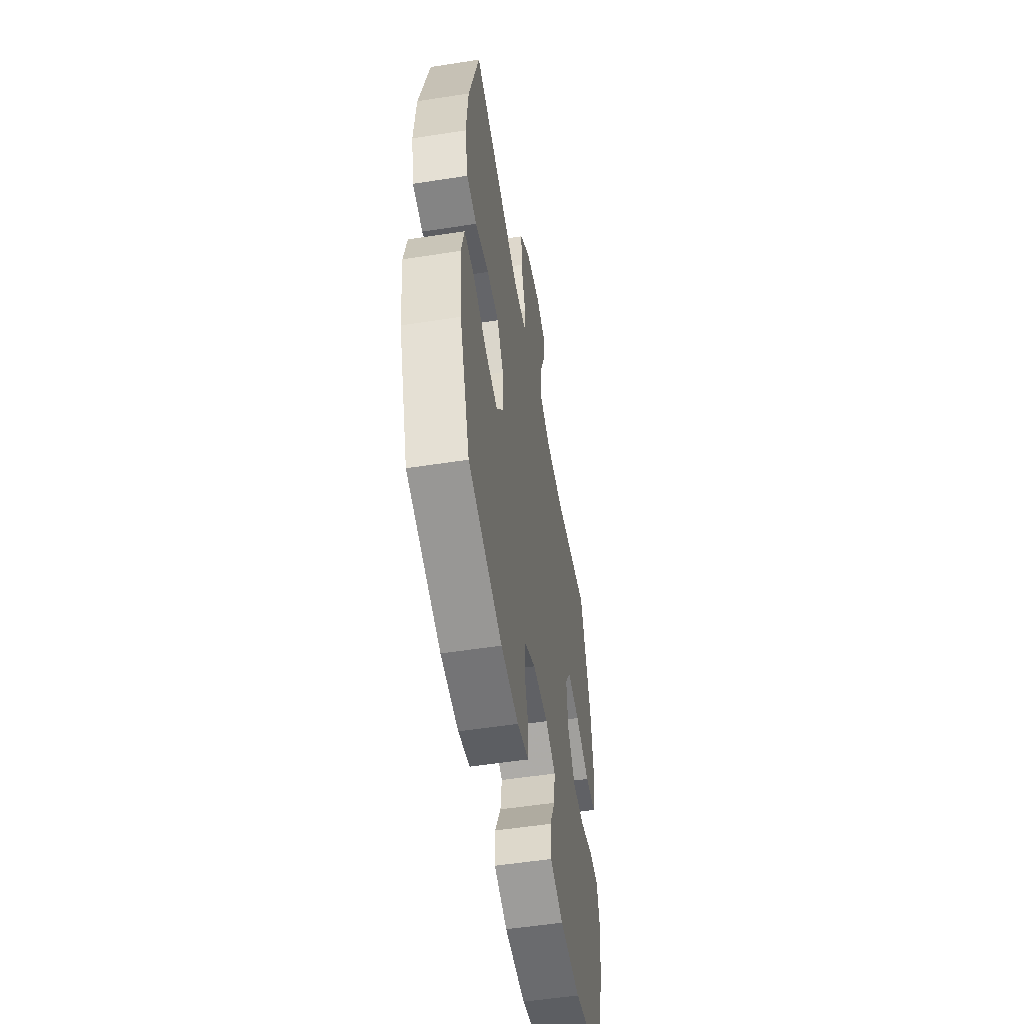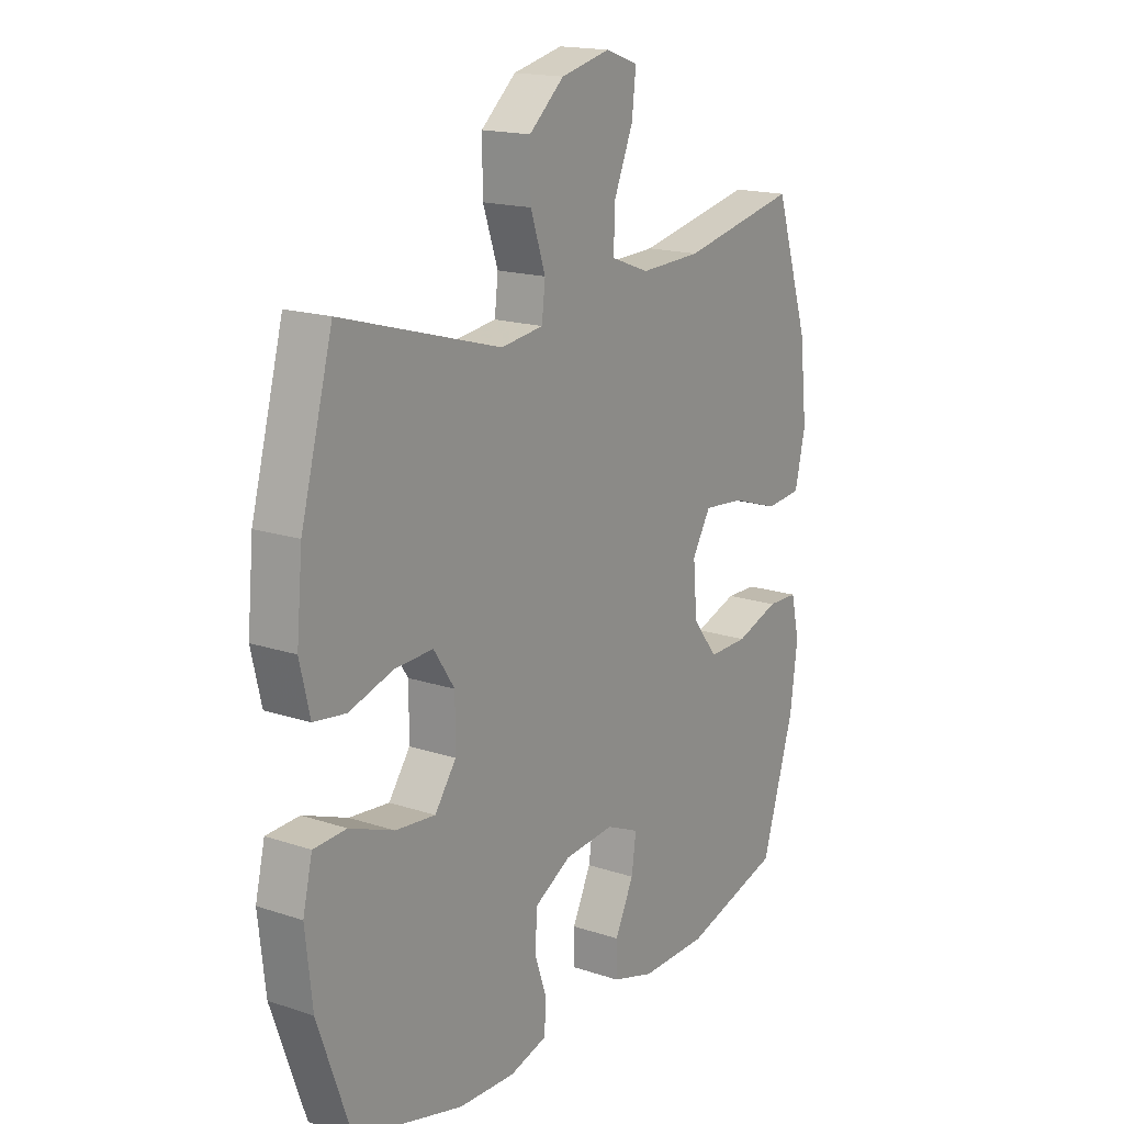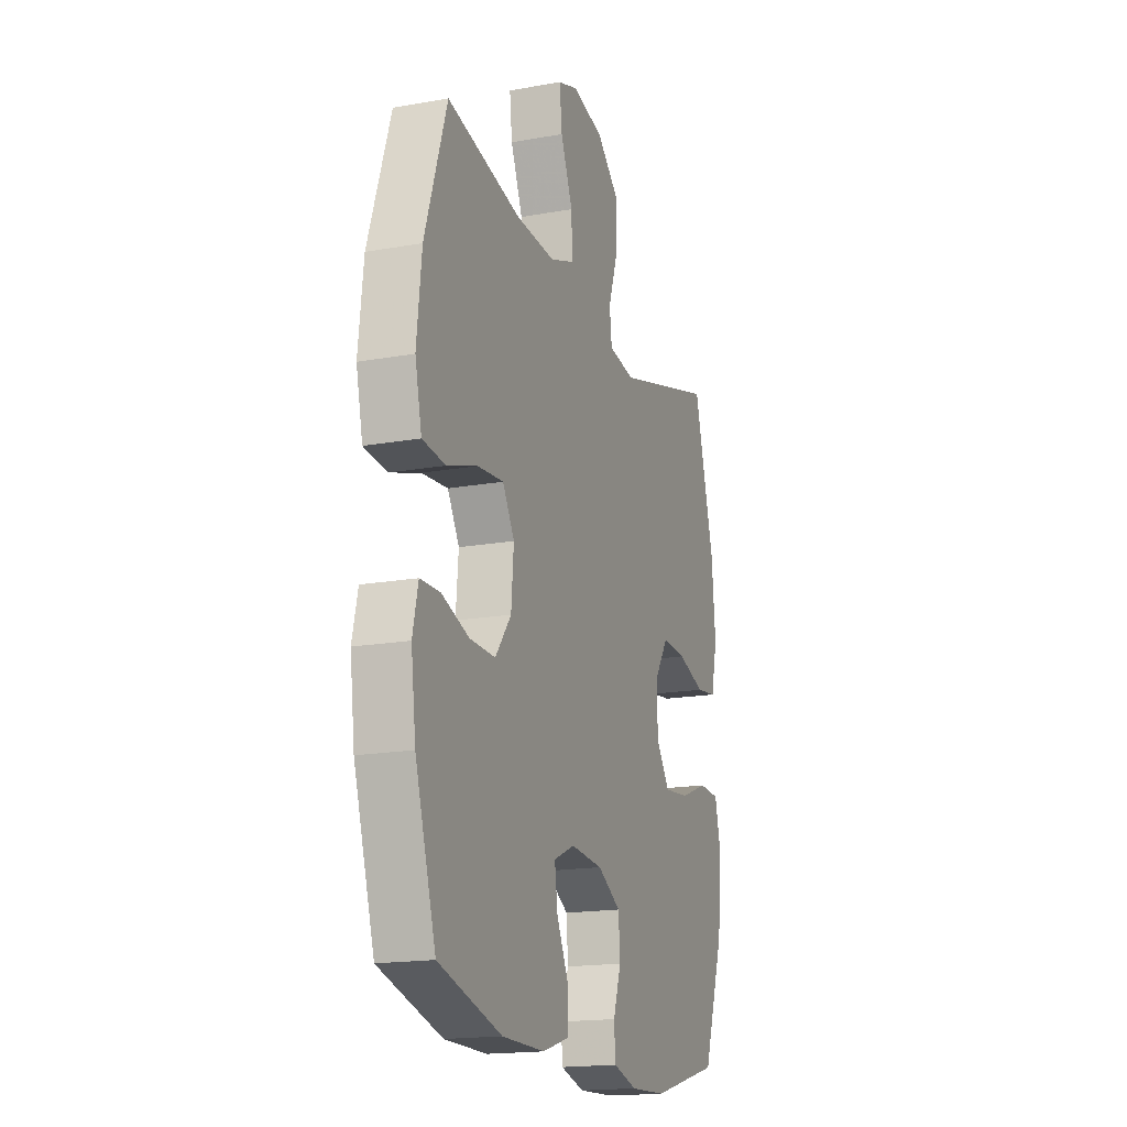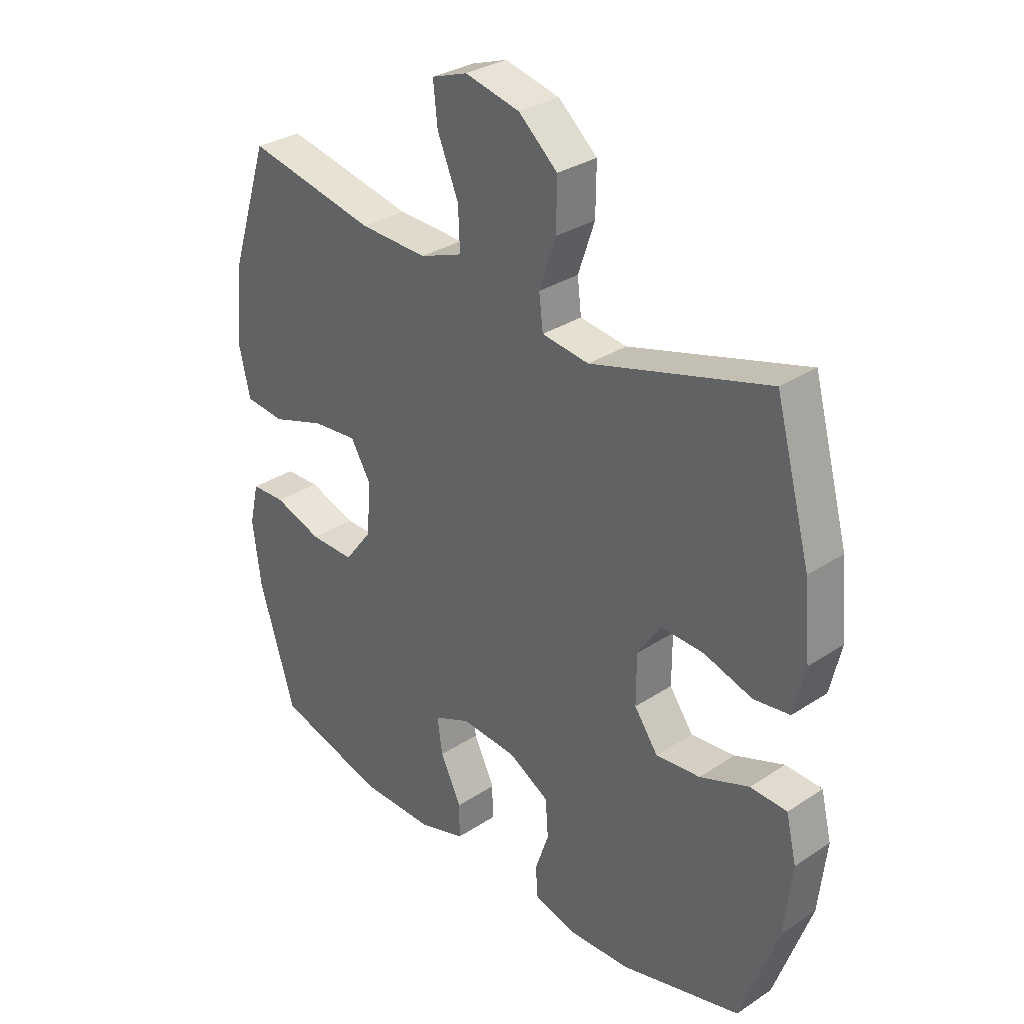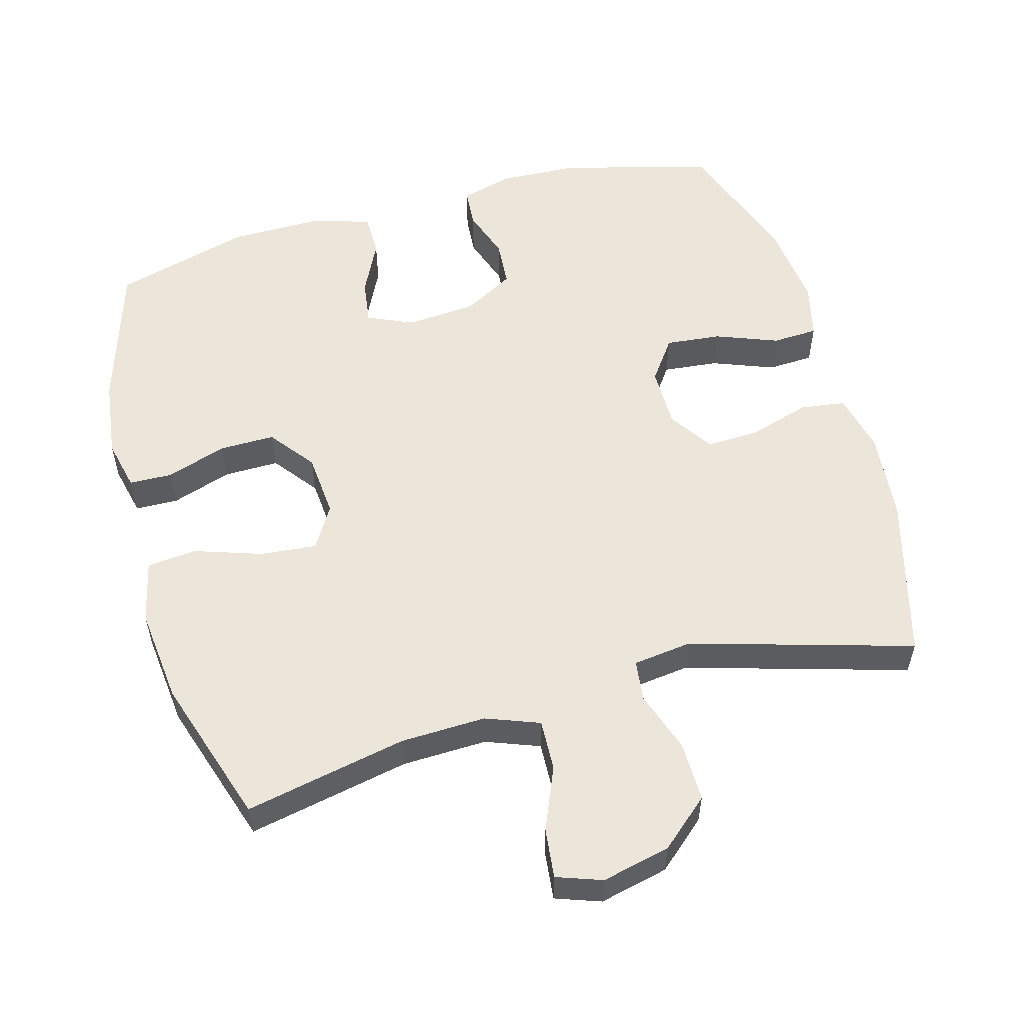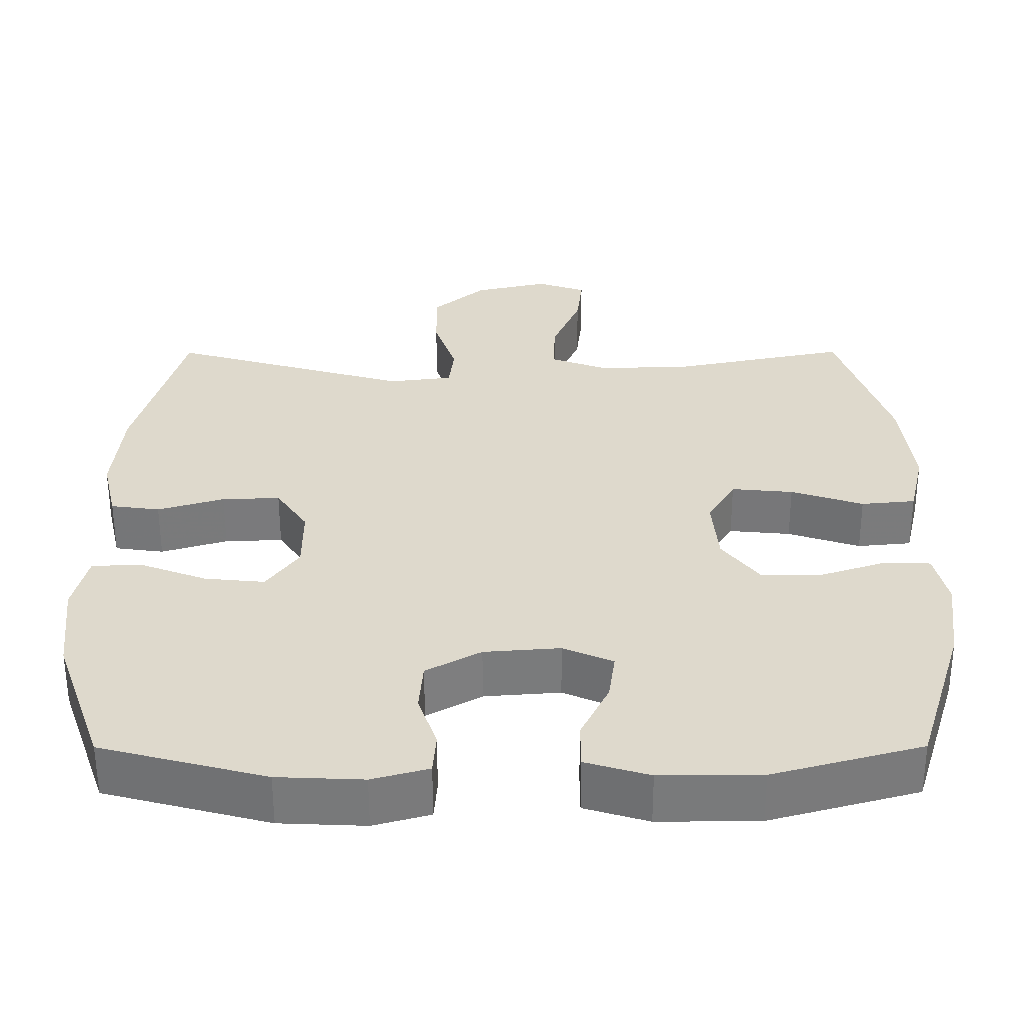
<metadata>
{"format":"obj","ext":"obj","renderer":"f3d","projection":"perspective","resolution":1024,"background":"white","views":[{"elev":-53.8,"azim":99.4,"up":"+Z"},{"elev":17.1,"azim":123.7,"up":"+Z"},{"elev":-17.6,"azim":-70.5,"up":"+Z"},{"elev":31.4,"azim":47.0,"up":"+Z"},{"elev":55.4,"azim":-15.5,"up":"+Y"},{"elev":-58.0,"azim":-179.9,"up":"+Z"}]}
</metadata>
<code>
v 0.5 0.07 -0.5
v 0.282 0.07 -0.558
v 0.168 0.07 -0.563
v 0.093 0.07 -0.542
v 0.089 0.07 -0.486
v 0.114 0.07 -0.413
v 0.109 0.07 -0.345
v 0.036 0.07 -0.304
v -0.065 0.07 -0.296
v -0.131 0.07 -0.325
v -0.122 0.07 -0.39
v -0.084 0.07 -0.468
v -0.084 0.07 -0.53
v -0.169 0.07 -0.556
v -0.303 0.07 -0.555
v -0.5 0.07 -0.5
v -0.565 0.07 -0.29
v -0.58 0.07 -0.175
v -0.563 0.07 -0.101
v -0.501 0.07 -0.099
v -0.414 0.07 -0.128
v -0.334 0.07 -0.129
v -0.284 0.07 -0.064
v -0.276 0.07 0.029
v -0.313 0.07 0.091
v -0.395 0.07 0.083
v -0.491 0.07 0.051
v -0.563 0.07 0.058
v -0.584 0.07 0.149
v -0.569 0.07 0.287
v -0.5 0.07 0.5
v -0.266 0.07 0.452
v -0.143 0.07 0.448
v -0.066 0.07 0.477
v -0.069 0.07 0.551
v -0.107 0.07 0.642
v -0.115 0.07 0.714
v -0.05 0.07 0.737
v 0.049 0.07 0.714
v 0.119 0.07 0.653
v 0.118 0.07 0.566
v 0.088 0.07 0.478
v 0.095 0.07 0.418
v 0.18 0.07 0.407
v 0.5 0.07 0.5
v 0.564 0.07 0.264
v 0.576 0.07 0.134
v 0.556 0.07 0.048
v 0.491 0.07 0.039
v 0.403 0.07 0.066
v 0.326 0.07 0.069
v 0.284 0.07 0.006
v 0.284 0.07 -0.083
v 0.327 0.07 -0.143
v 0.407 0.07 -0.135
v 0.496 0.07 -0.101
v 0.562 0.07 -0.104
v 0.581 0.07 -0.184
v 0.567 0.07 -0.31
v 0.5 0 -0.5
v 0.282 0 -0.558
v 0.168 0 -0.563
v 0.093 0 -0.542
v 0.089 0 -0.486
v 0.114 0 -0.413
v 0.109 0 -0.345
v 0.036 0 -0.304
v -0.065 0 -0.296
v -0.131 0 -0.325
v -0.122 0 -0.39
v -0.084 0 -0.468
v -0.084 0 -0.53
v -0.169 0 -0.556
v -0.303 0 -0.555
v -0.5 0 -0.5
v -0.565 0 -0.29
v -0.58 0 -0.175
v -0.563 0 -0.101
v -0.501 0 -0.099
v -0.414 0 -0.128
v -0.334 0 -0.129
v -0.284 0 -0.064
v -0.276 0 0.029
v -0.313 0 0.091
v -0.395 0 0.083
v -0.491 0 0.051
v -0.563 0 0.058
v -0.584 0 0.149
v -0.569 0 0.287
v -0.5 0 0.5
v -0.266 0 0.452
v -0.143 0 0.448
v -0.066 0 0.477
v -0.069 0 0.551
v -0.107 0 0.642
v -0.115 0 0.714
v -0.05 0 0.737
v 0.049 0 0.714
v 0.119 0 0.653
v 0.118 0 0.566
v 0.088 0 0.478
v 0.095 0 0.418
v 0.18 0 0.407
v 0.5 0 0.5
v 0.564 0 0.264
v 0.576 0 0.134
v 0.556 0 0.048
v 0.491 0 0.039
v 0.403 0 0.066
v 0.326 0 0.069
v 0.284 0 0.006
v 0.284 0 -0.083
v 0.327 0 -0.143
v 0.407 0 -0.135
v 0.496 0 -0.101
v 0.562 0 -0.104
v 0.581 0 -0.184
v 0.567 0 -0.31
f 4 5 6
f 3 4 6
f 2 3 6
f 1 2 6
f 59 1 6
f 58 59 6
f 57 58 6
f 56 57 6
f 55 56 6
f 54 55 6 7
f 53 54 7 8
f 52 53 8 9
f 51 52 9 10
f 48 49 50
f 47 48 50
f 46 47 50
f 45 46 50
f 44 45 50
f 43 44 50 51
f 40 41 42
f 39 40 42
f 38 39 42
f 37 38 42
f 36 37 42
f 35 36 42
f 34 35 42 43
f 43 51 10
f 34 43 10
f 33 34 10
f 30 31 32
f 29 30 32
f 28 29 32
f 27 28 32
f 26 27 32
f 25 26 32 33
f 19 20 21
f 18 19 21
f 17 18 21
f 16 17 21
f 15 16 21
f 14 15 21
f 13 14 21
f 12 13 21
f 11 12 21
f 10 11 21 22
f 24 25 33
f 23 24 33 10
f 10 22 23
f 65 64 63
f 65 63 62
f 65 62 61
f 65 61 60
f 65 60 118
f 65 118 117
f 65 117 116
f 65 116 115
f 65 115 114
f 66 65 114 113
f 67 66 113 112
f 68 67 112 111
f 69 68 111 110
f 109 108 107
f 109 107 106
f 109 106 105
f 109 105 104
f 109 104 103
f 110 109 103 102
f 101 100 99
f 101 99 98
f 101 98 97
f 101 97 96
f 101 96 95
f 101 95 94
f 102 101 94 93
f 69 110 102
f 69 102 93
f 69 93 92
f 91 90 89
f 91 89 88
f 91 88 87
f 91 87 86
f 91 86 85
f 92 91 85 84
f 80 79 78
f 80 78 77
f 80 77 76
f 80 76 75
f 80 75 74
f 80 74 73
f 80 73 72
f 80 72 71
f 80 71 70
f 81 80 70 69
f 92 84 83
f 69 92 83 82
f 82 81 69
f 1 60 61 2
f 2 61 62 3
f 3 62 63 4
f 4 63 64 5
f 5 64 65 6
f 6 65 66 7
f 7 66 67 8
f 8 67 68 9
f 9 68 69 10
f 10 69 70 11
f 11 70 71 12
f 12 71 72 13
f 13 72 73 14
f 14 73 74 15
f 15 74 75 16
f 16 75 76 17
f 17 76 77 18
f 18 77 78 19
f 19 78 79 20
f 20 79 80 21
f 21 80 81 22
f 22 81 82 23
f 23 82 83 24
f 24 83 84 25
f 25 84 85 26
f 26 85 86 27
f 27 86 87 28
f 28 87 88 29
f 29 88 89 30
f 30 89 90 31
f 31 90 91 32
f 32 91 92 33
f 33 92 93 34
f 34 93 94 35
f 35 94 95 36
f 36 95 96 37
f 37 96 97 38
f 38 97 98 39
f 39 98 99 40
f 40 99 100 41
f 41 100 101 42
f 42 101 102 43
f 43 102 103 44
f 44 103 104 45
f 45 104 105 46
f 46 105 106 47
f 47 106 107 48
f 48 107 108 49
f 49 108 109 50
f 50 109 110 51
f 51 110 111 52
f 52 111 112 53
f 53 112 113 54
f 54 113 114 55
f 55 114 115 56
f 56 115 116 57
f 57 116 117 58
f 58 117 118 59
f 59 118 60 1

</code>
